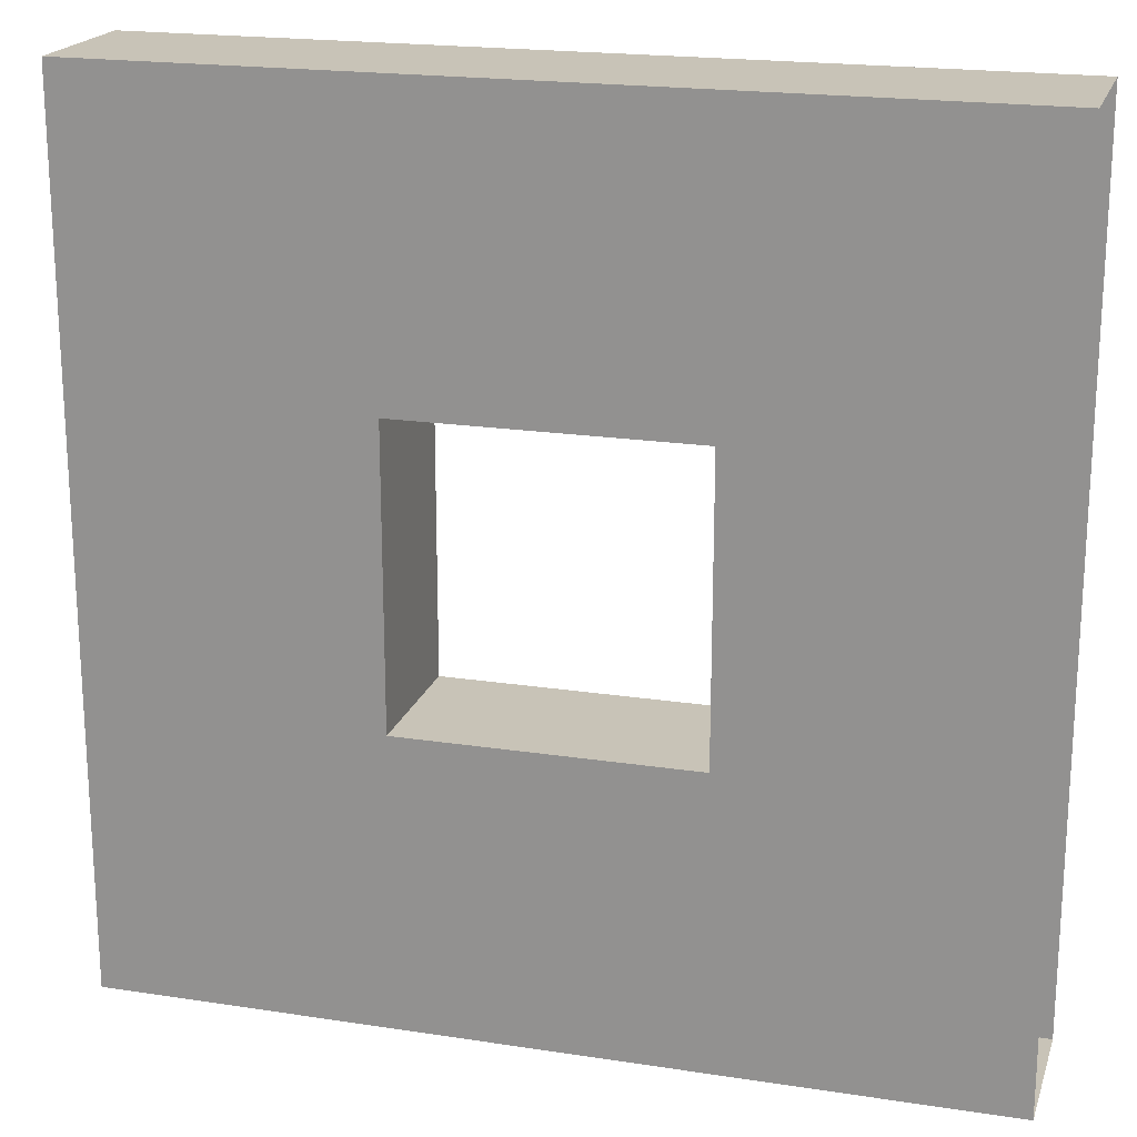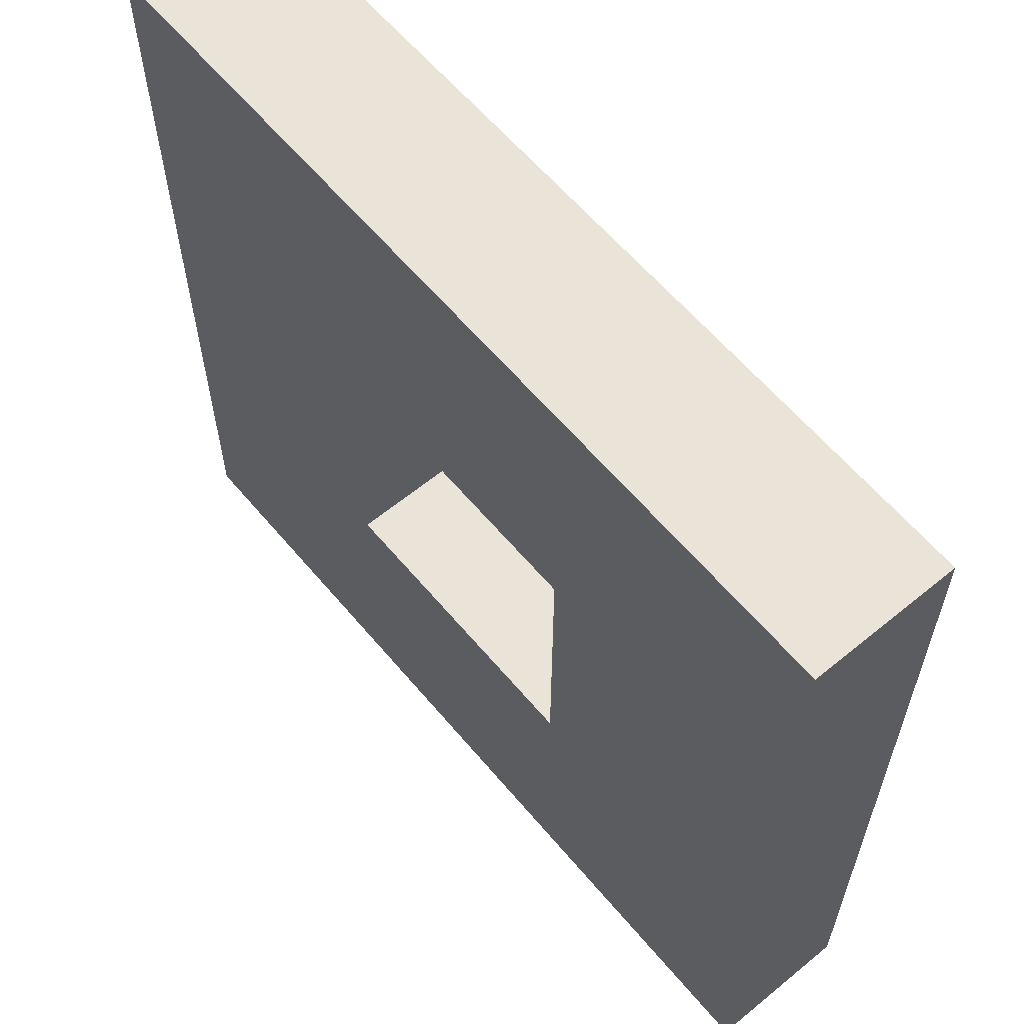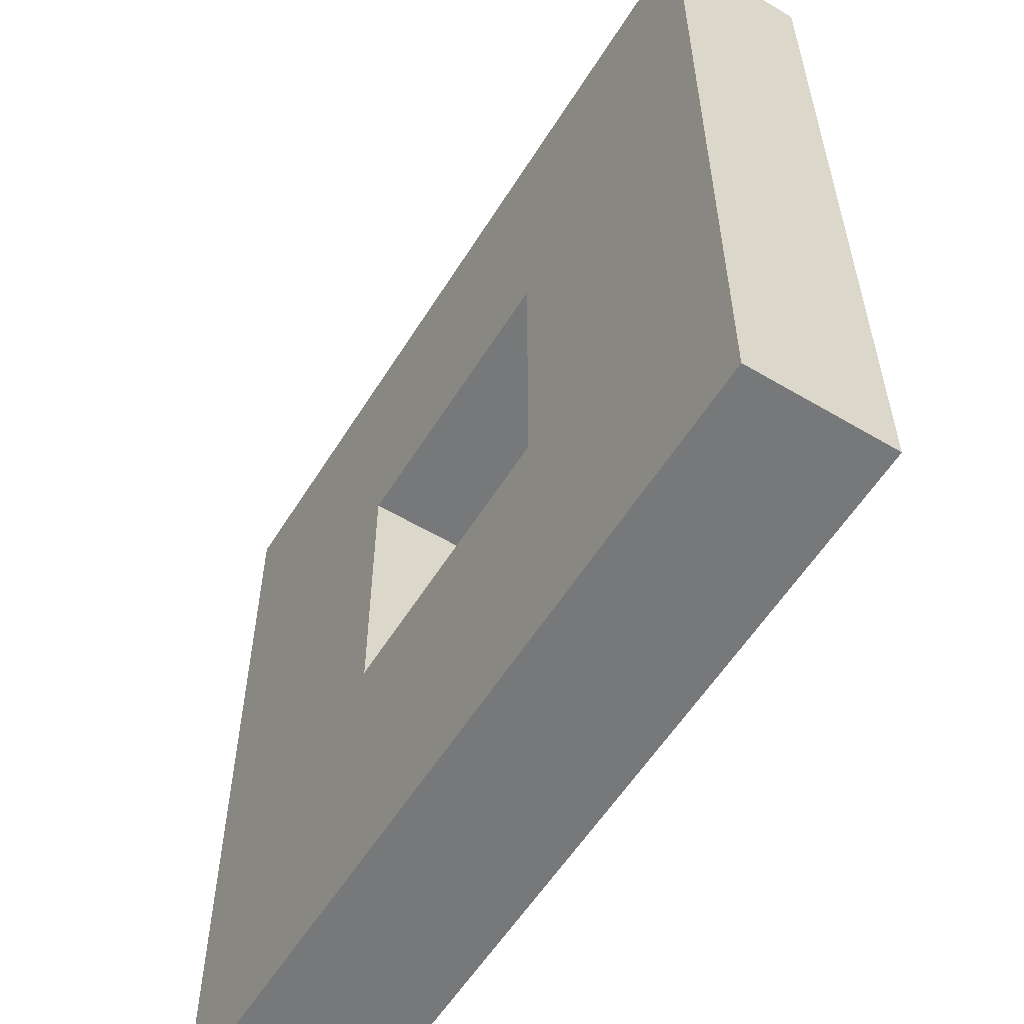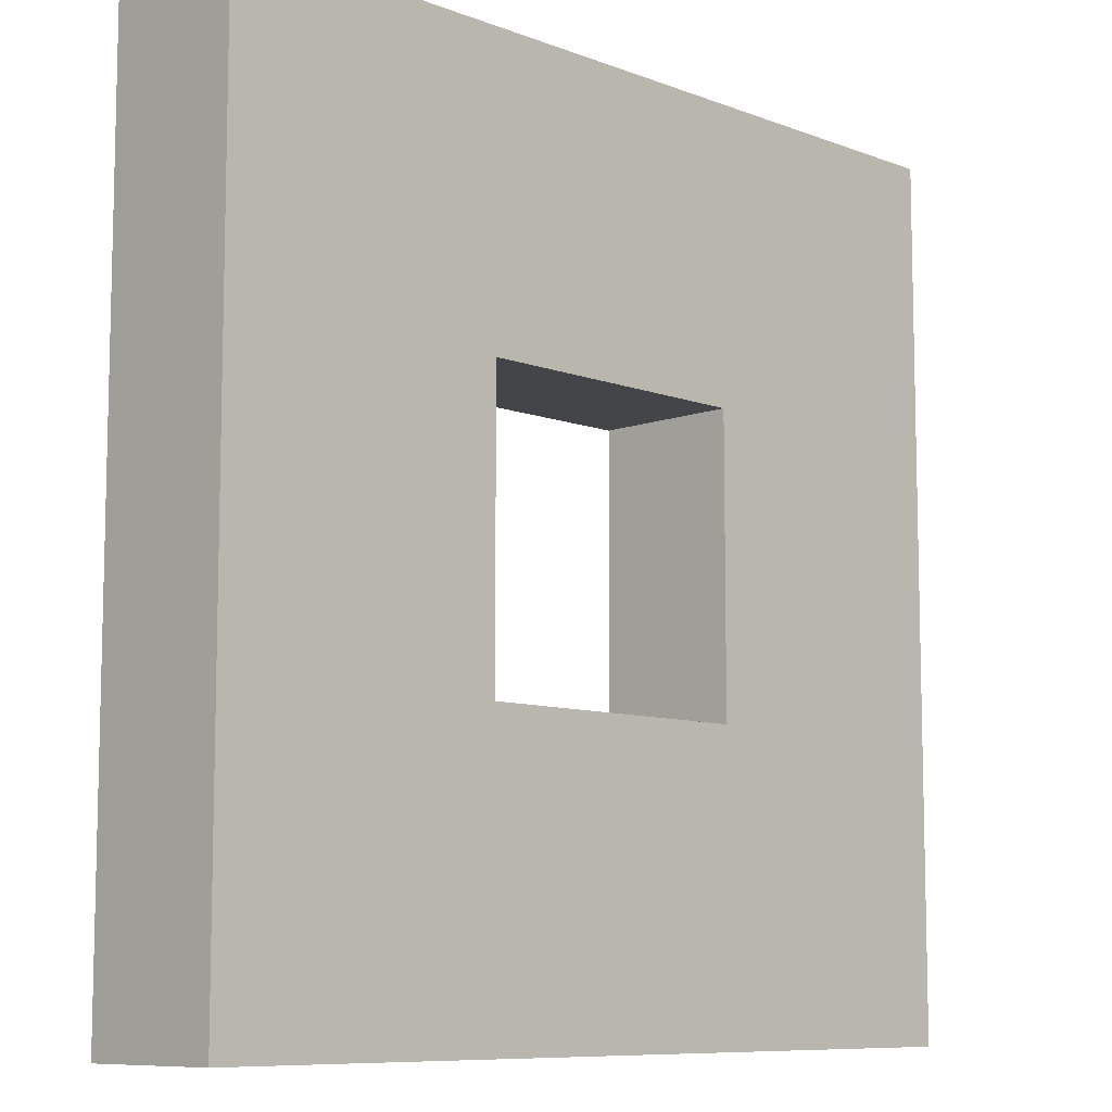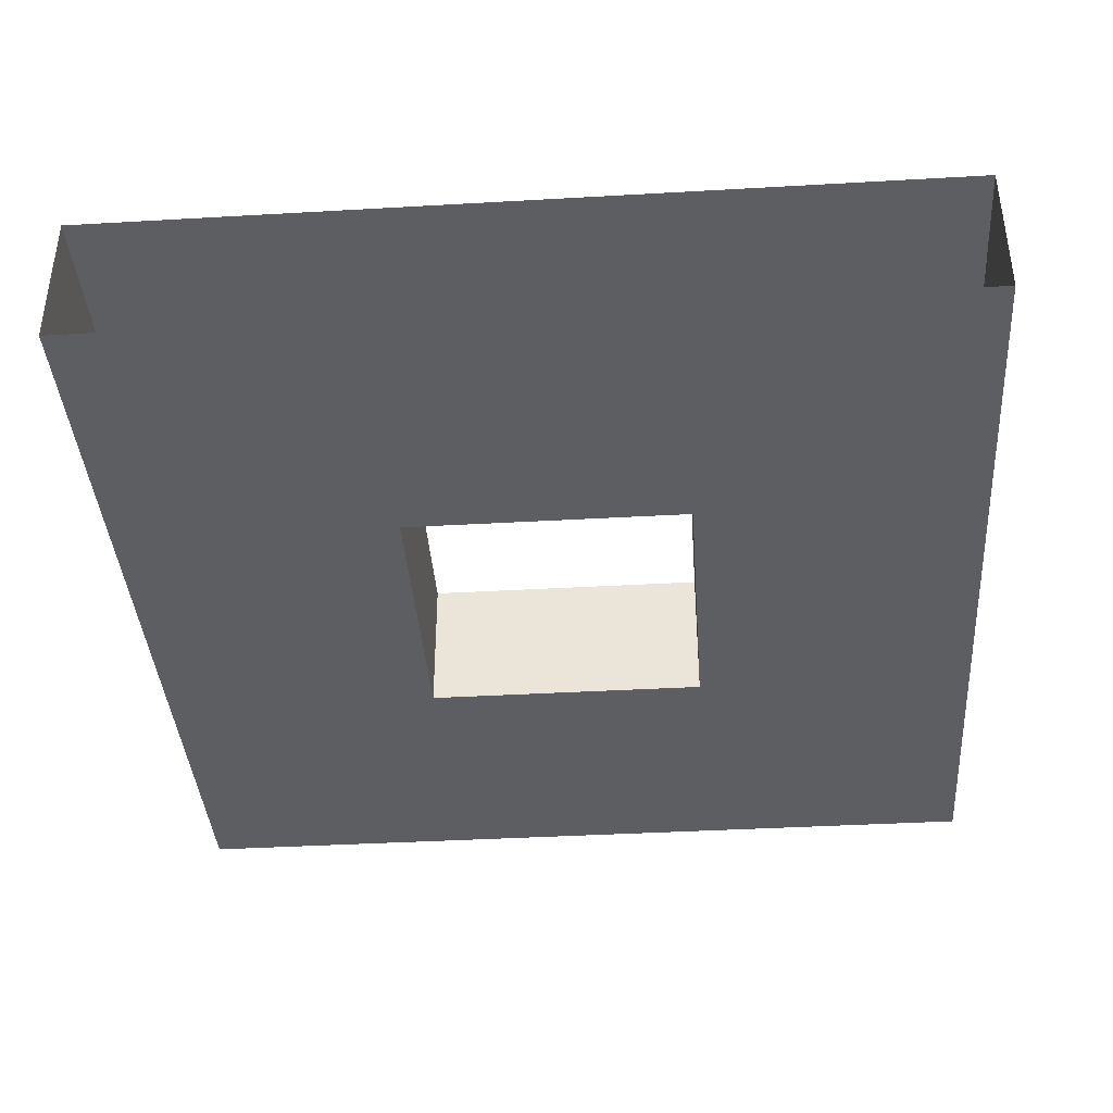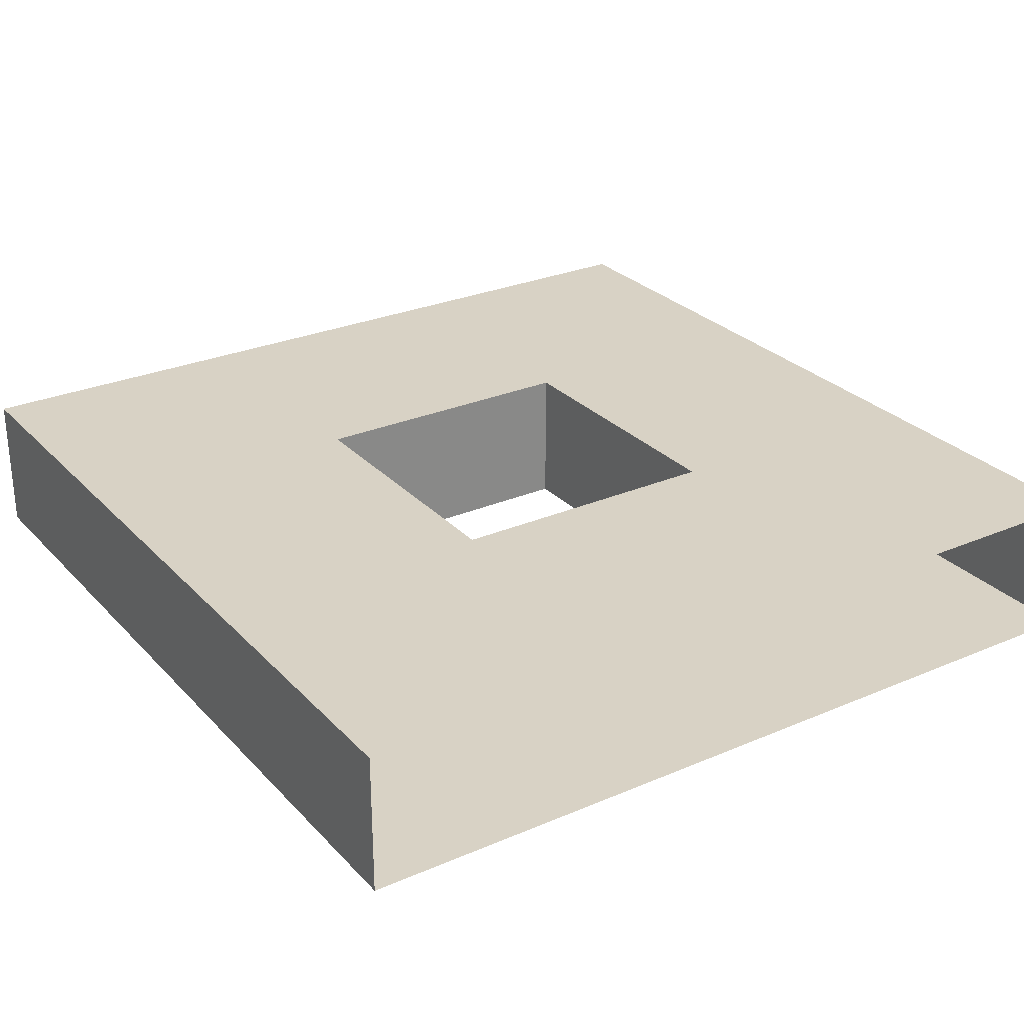
<metadata>
{"format":"obj","ext":"obj","renderer":"f3d","projection":"perspective","resolution":1024,"background":"white","views":[{"elev":19.8,"azim":15.9,"up":"+Y"},{"elev":61.2,"azim":-129.9,"up":"+Y"},{"elev":-57.3,"azim":-121.7,"up":"+Y"},{"elev":-8.9,"azim":-45.4,"up":"+Y"},{"elev":-39.2,"azim":94.1,"up":"+Z"},{"elev":27.7,"azim":56.7,"up":"+Z"}]}
</metadata>
<code>
g default
v 1.5 0 0
v 4.5 0 0
v 1.5 3 0
v 4.5 3 0
v 1.5 3 -0.5
v 4.5 3 -0.5
v 1.5 0 -0.5
v 4.5 0 -0.5
v 4.5 1 -0.5
v 1.5 1 -0.5
v 1.5 1 0
v 4.5 1 0
v 4.5 2 -0.5
v 1.5 2 -0.5
v 1.5 2 0
v 4.5 2 0
v 3.5 3 0
v 3.5 3 -0.5
v 3.5 2 -0.5
v 3.5 1 -0.5
v 3.5 0 -0.5
v 3.5 0 0
v 3.5 1 0
v 3.5 2 0
v 2.5 3 0
v 2.5 3 -0.5
v 2.5 2 -0.5
v 2.5 1 -0.5
v 2.5 0 -0.5
v 2.5 0 0
v 2.5 1 0
v 2.5 2 0
g Wall_01_HF_Window
f 15 32 25 3
f 3 25 26 5
f 5 26 27 14
f 7 29 30 1
f 14 15 3 5
f 10 28 29 7
f 7 1 11 10
f 1 30 31 11
f 14 27 28 10
f 10 11 15 14
f 11 31 32 15
f 17 4 6 18
f 19 18 6 13
f 20 19 13 9
f 21 20 9 8
f 22 21 8 2
f 23 22 2 12
f 24 23 12 16
f 17 24 16 4
f 25 17 18 26
f 27 26 18 19
f 29 28 20 21
f 30 29 21 22
f 31 30 22 23
f 25 32 24 17
f 23 24 19 20
f 31 23 20 28
f 24 32 27 19
f 32 31 28 27

</code>
